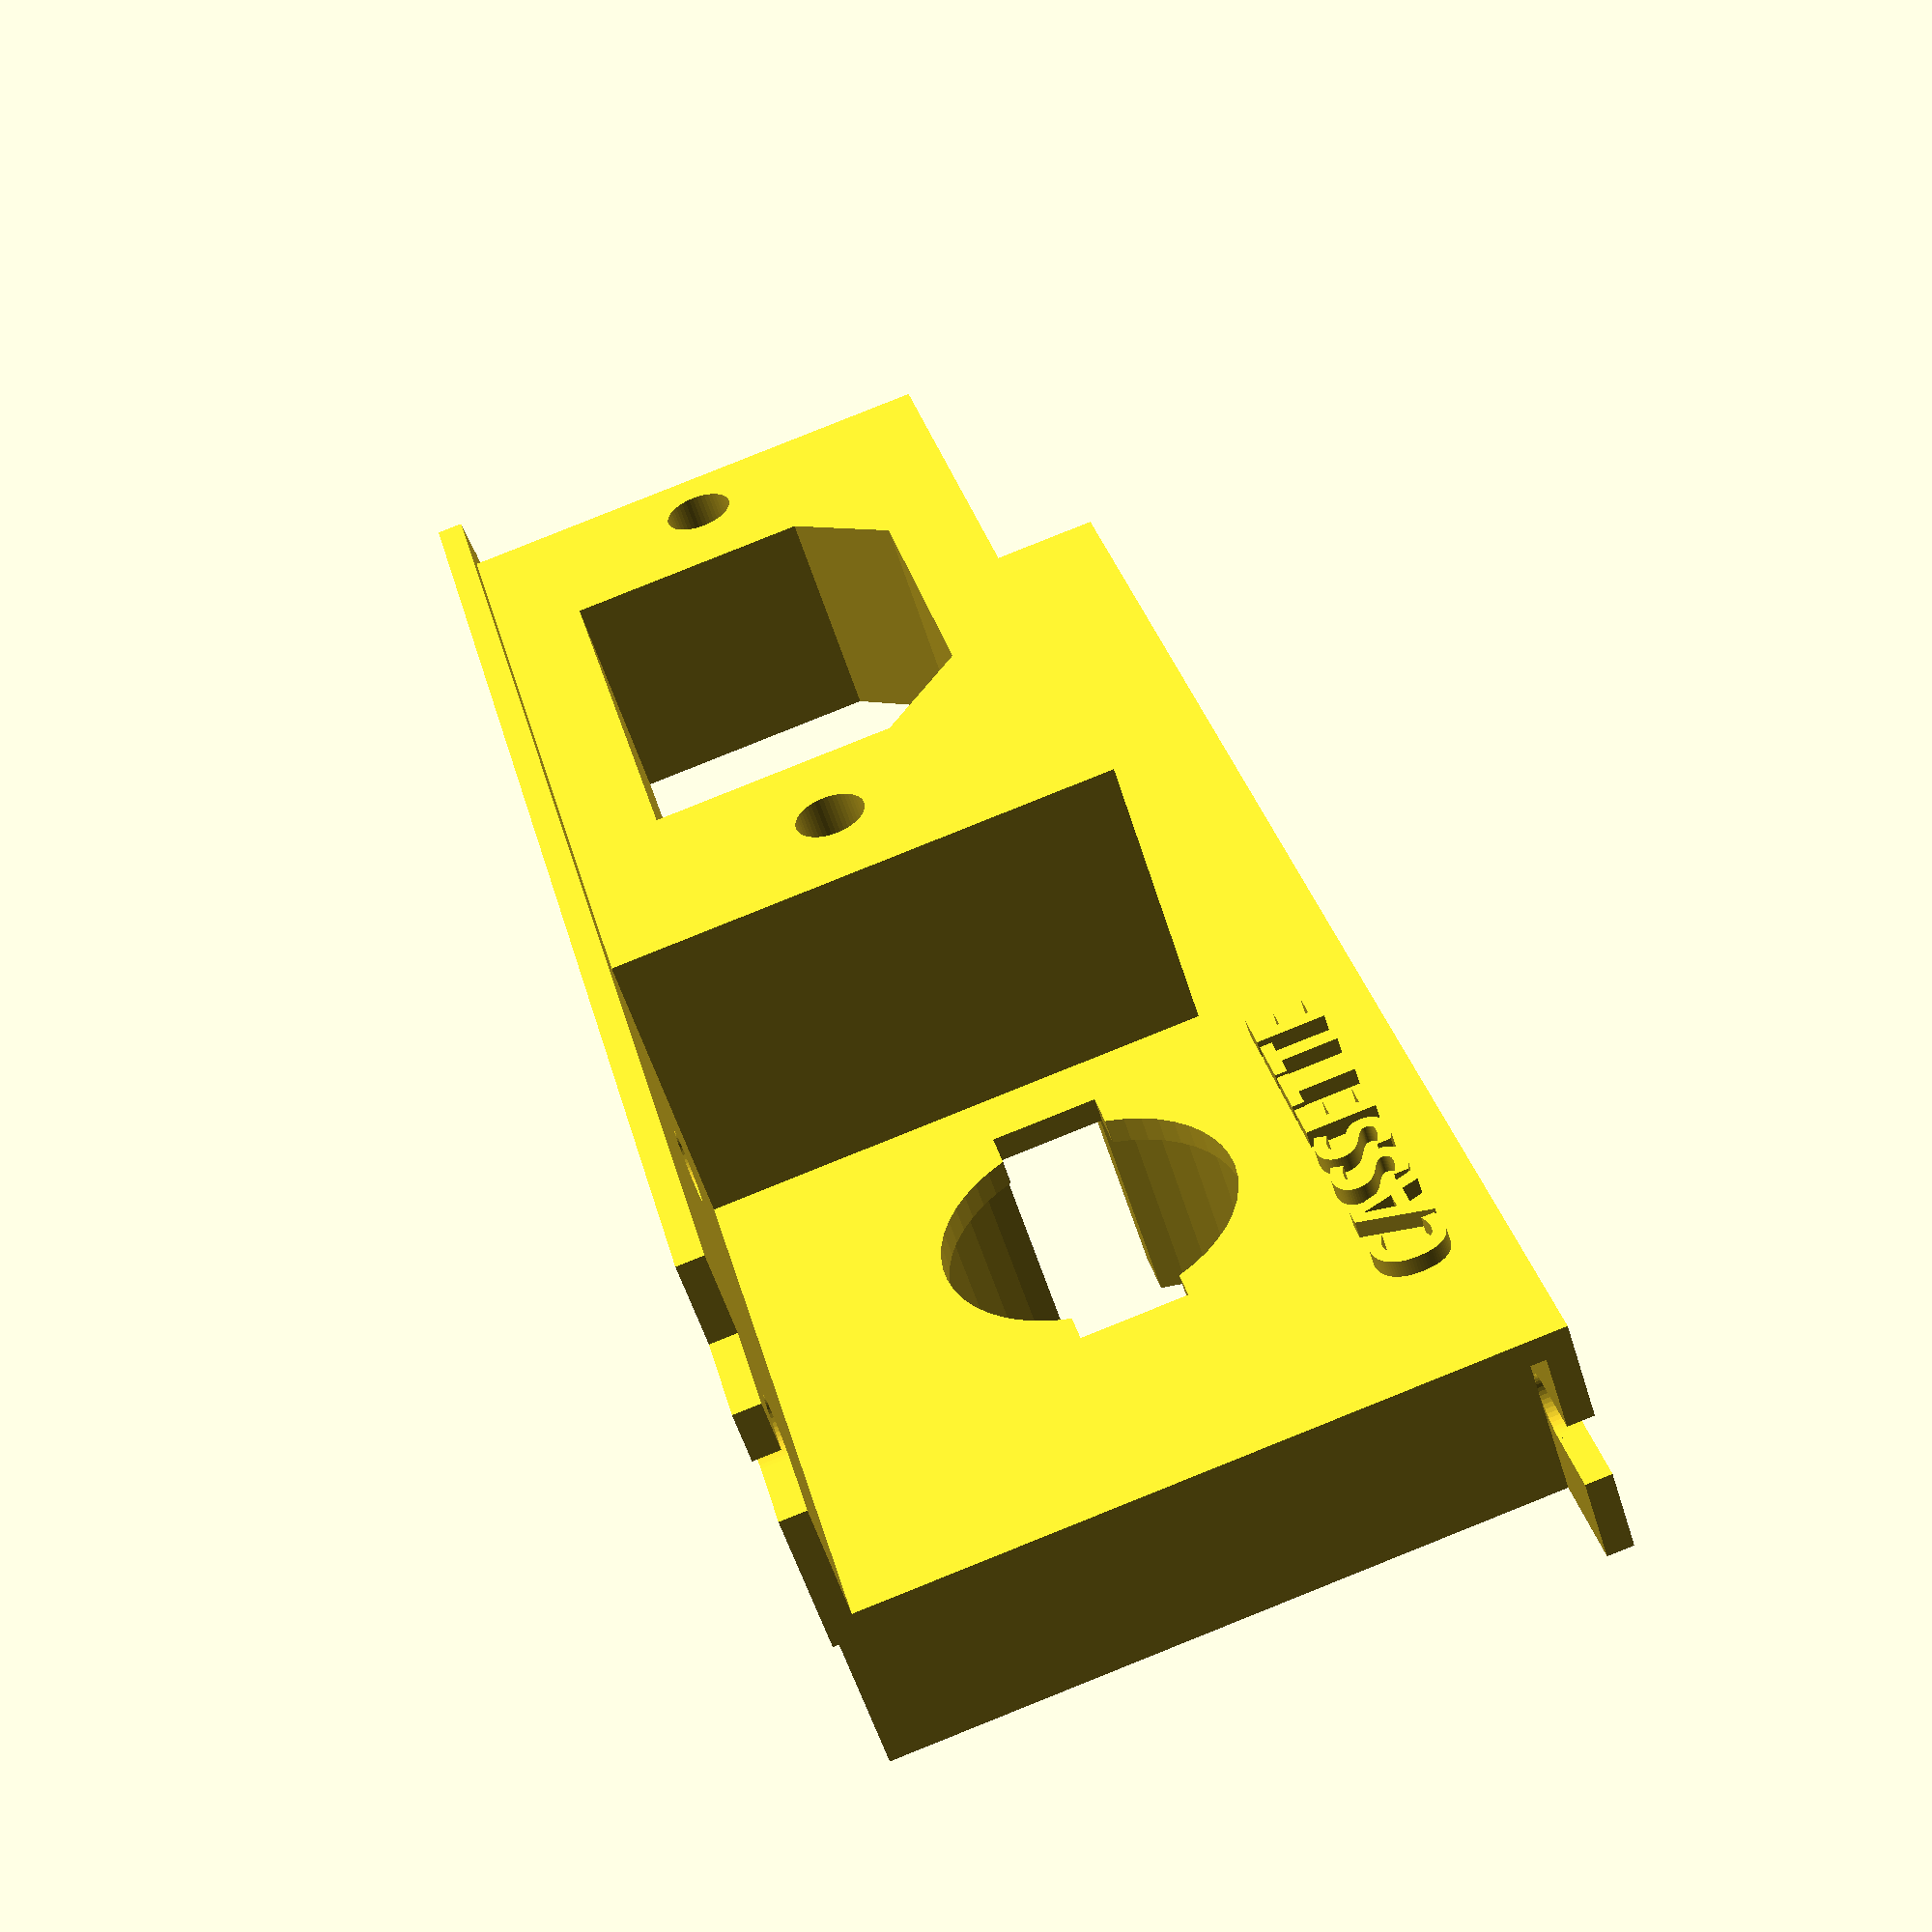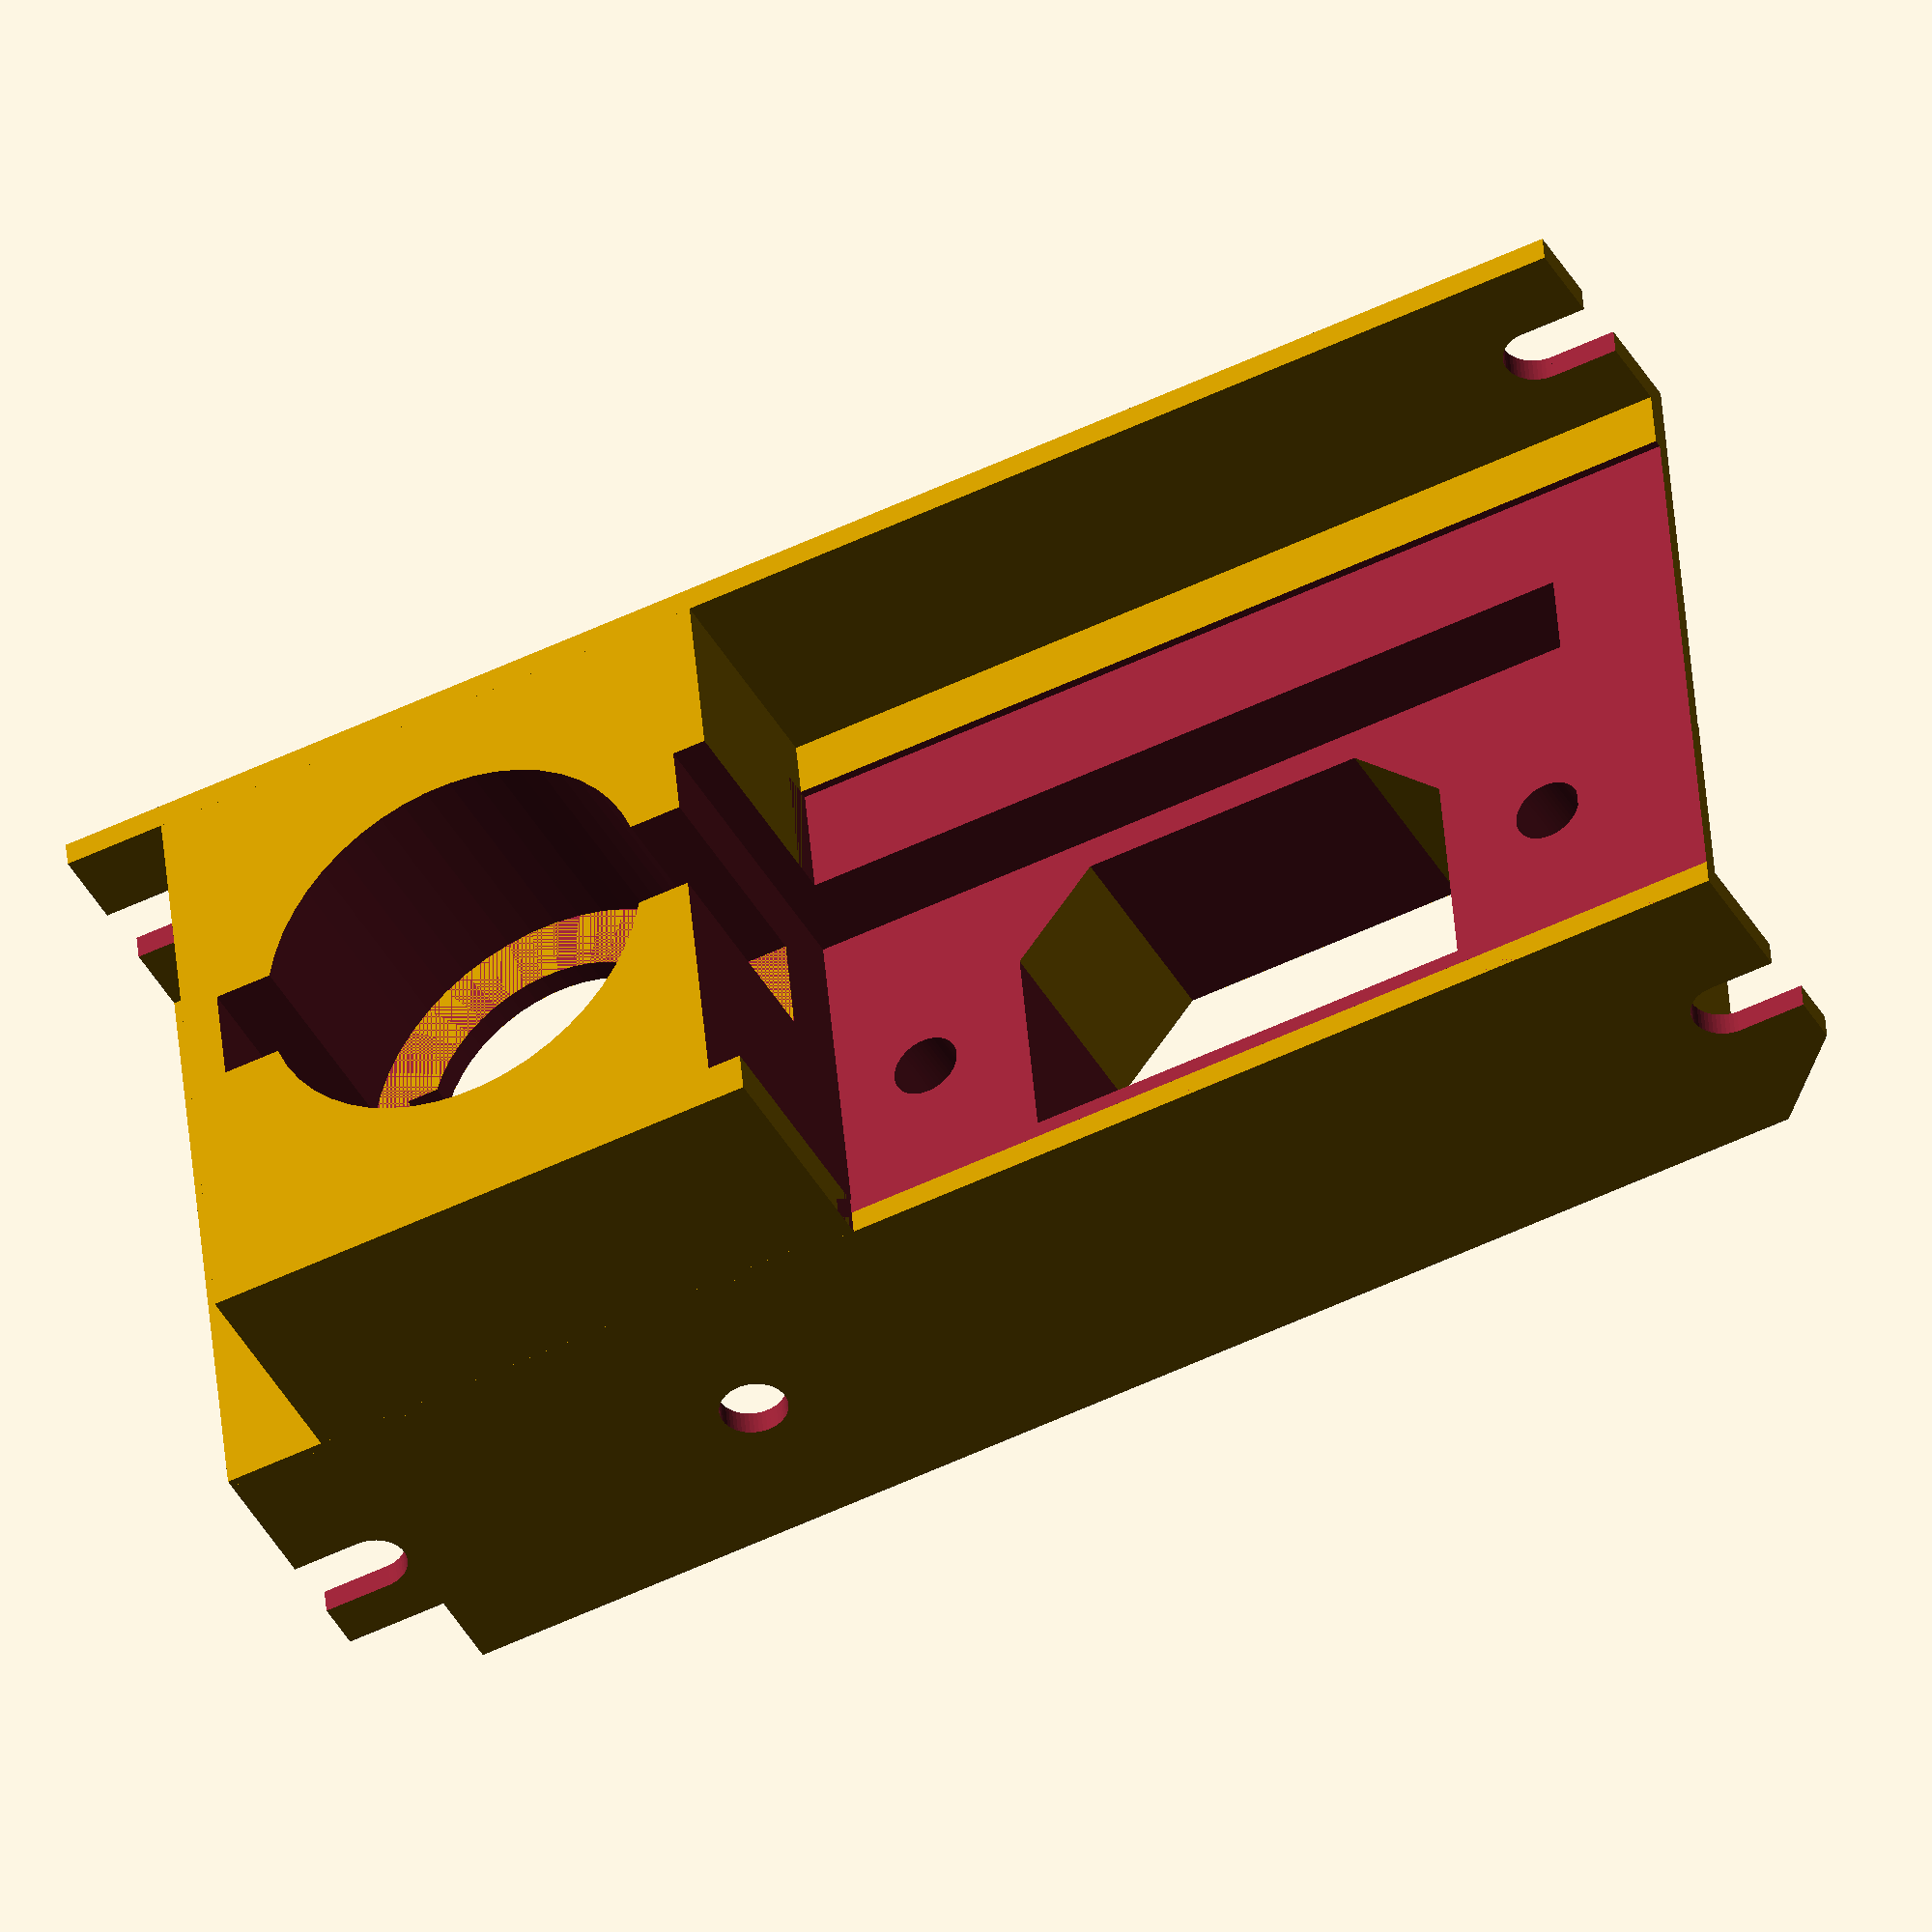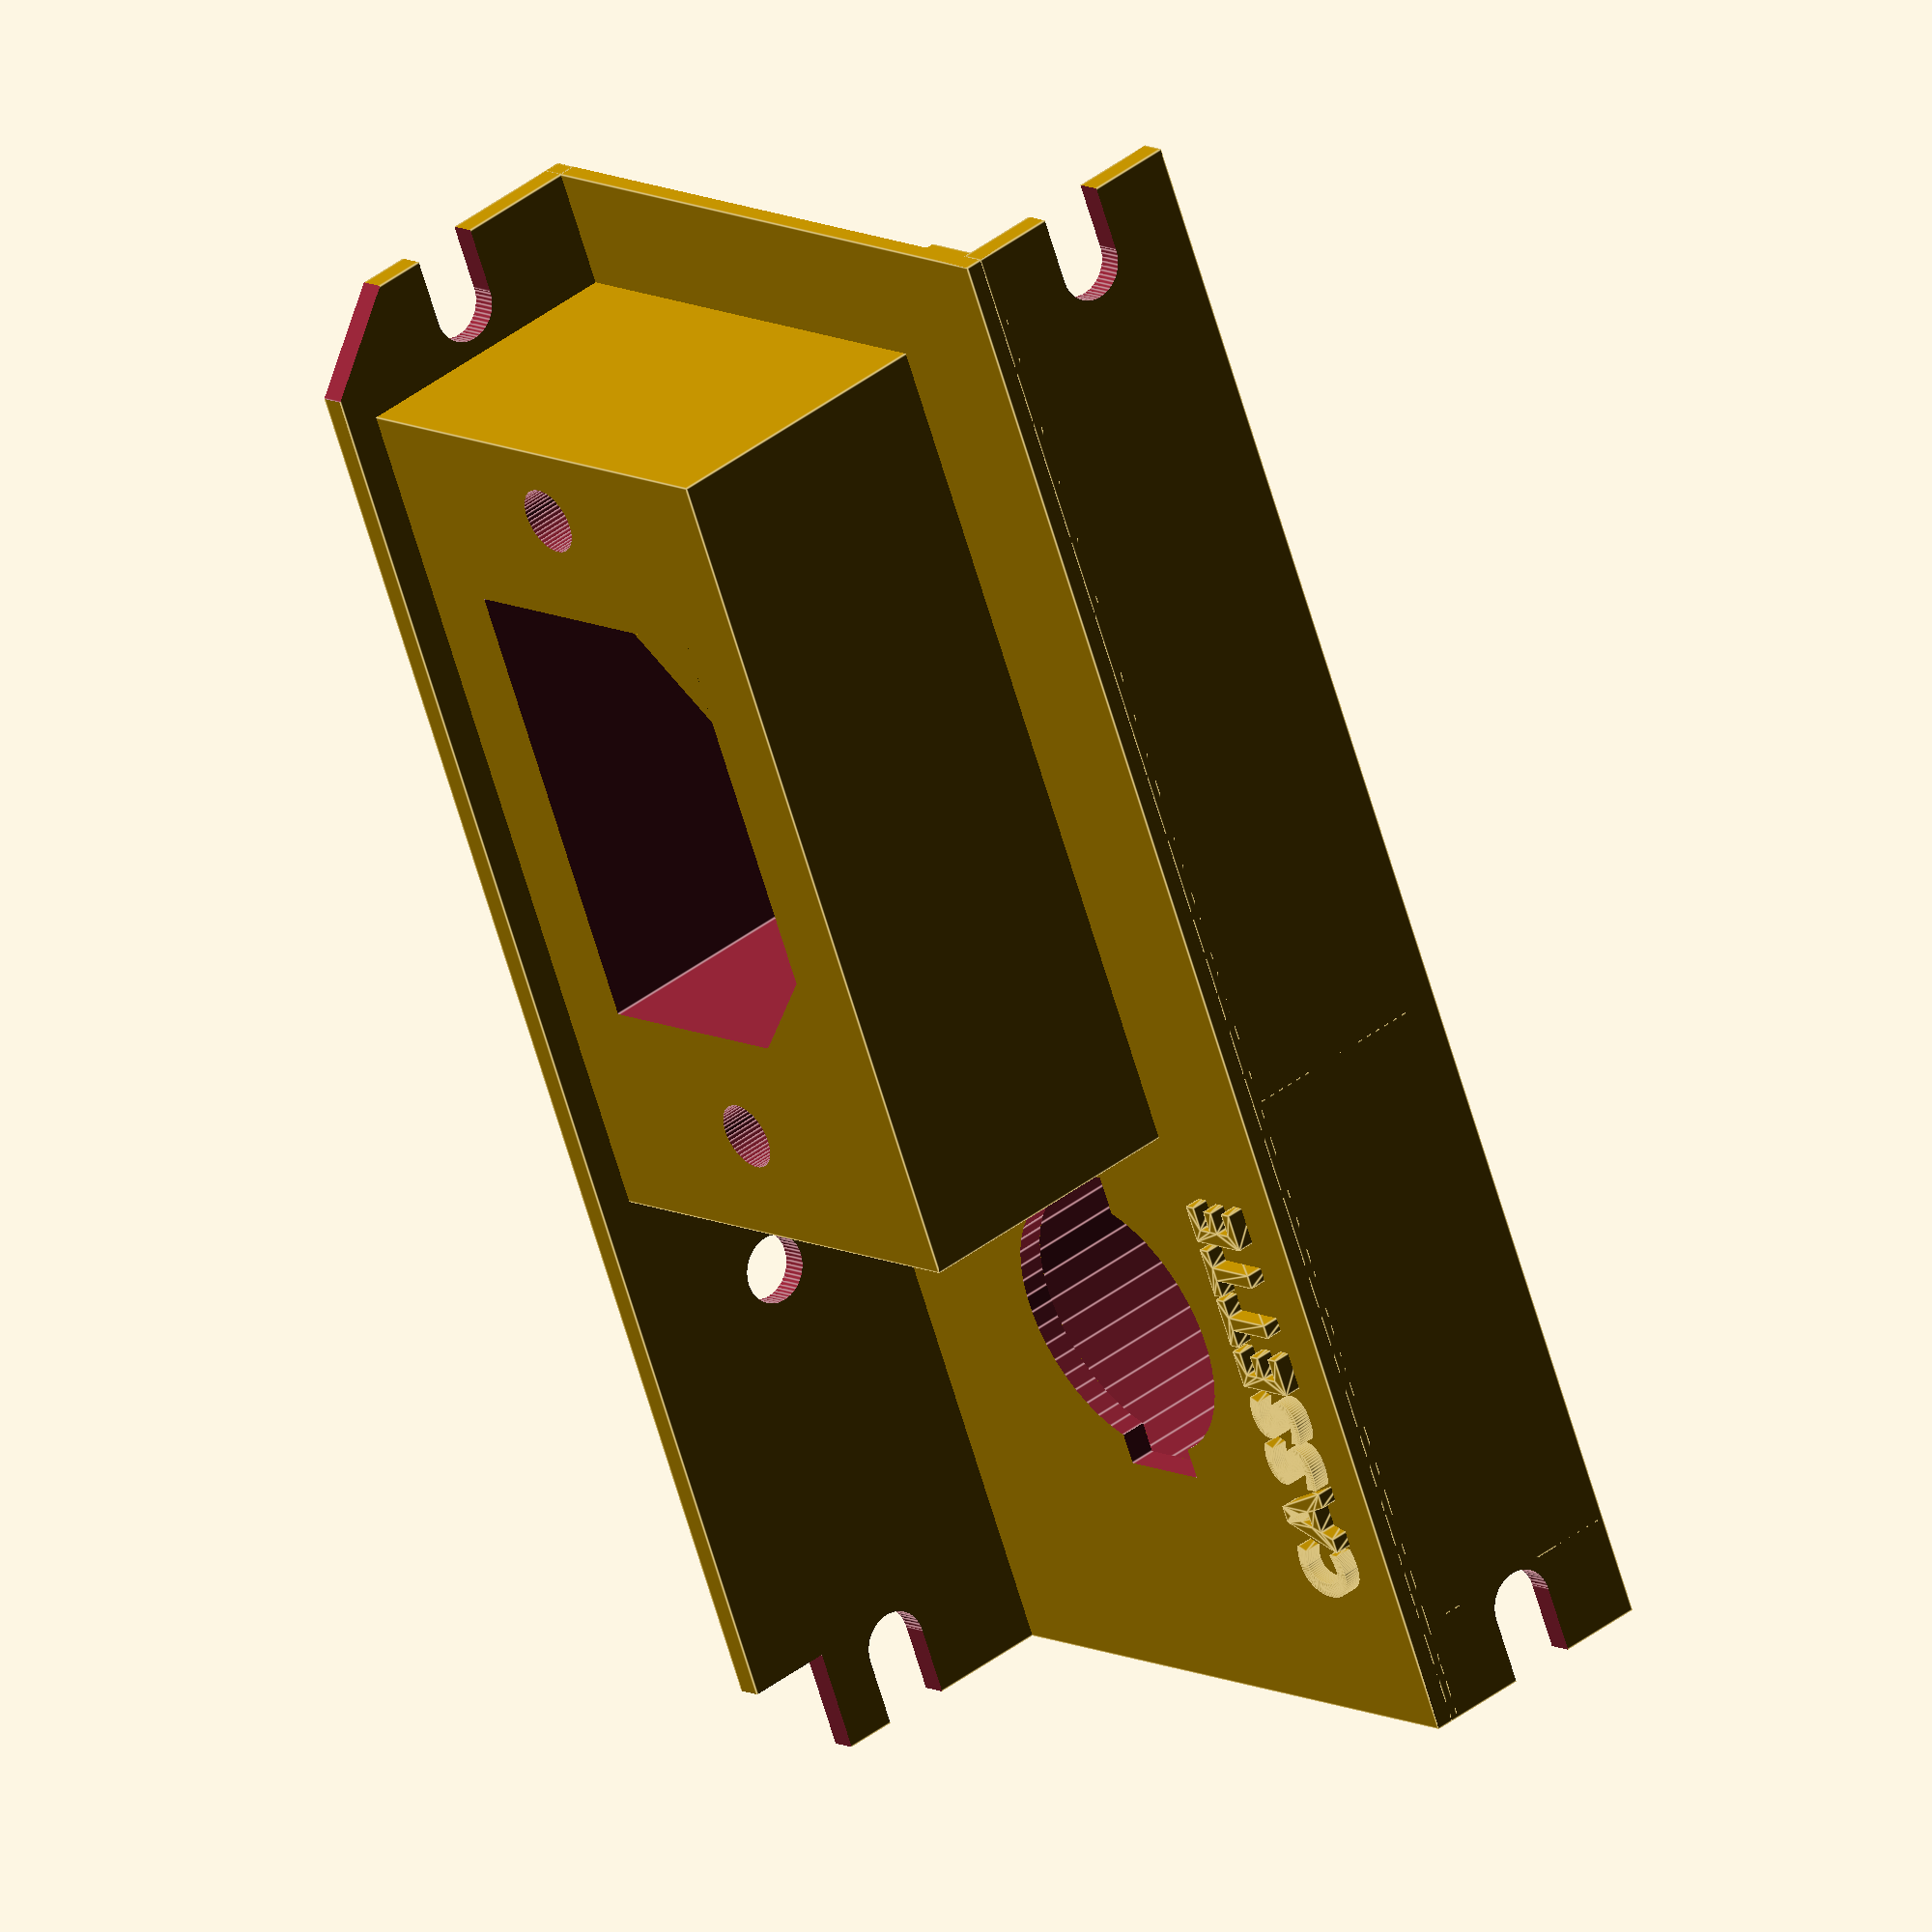
<openscad>
$fa = 1;
$fs = 0.5;
$fn = 50;

module screw_oval() {
  height=4;
  diameter=4;
  rotate([90,0,0])
  union() {
    translate([0,diameter/2,0]) cylinder(h=height, r=diameter/2);
    cube([10,diameter,4]);
    translate([10,diameter/2,0]) cylinder(h=height, r=diameter/2);
  }
}

module screw_hole() {
  height=4;
  diameter=4;
  rotate([90,0,0])
  translate([0,diameter/2,0]) cylinder(h=height, r=diameter/2);
}

module cassette_hole() {
  height=4;
  diameter=16.5;
  union() {
    translate([0,diameter/2,-16]) cylinder(h=20, r=diameter/2);
    translate([-9.5,diameter/2-3,0]) cube([19.5,6,height]);
    translate([0,diameter/2,-19.5]) cylinder(h=20, r=12);
    translate([-15,diameter/2-3,-19.5]) cube([30,6,20]);
  }
}

module plug_hole() {
  depth=30;
  translate([0,0,-(depth-3)])
  union() {
    difference() {
      cube([27,19,depth]);
      linear_extrude(depth) polygon(points=[[0,0],[5,0],[0,5]]);
      translate([27,0,0]) linear_extrude(depth) polygon(points=[[-5,0],[0,0],[0,5]]);
    }
    diameter=4;
    translate([-6.5,10,0]) cylinder(h=depth, r=diameter/2);
    translate([33.5,10,0]) cylinder(h=depth, r=diameter/2);
  }
}

module front_panel() {
  difference() {
    union() {
      translate([0,0,-0.5]) cube([95,39.5,1.5]);
      translate ([6,0,-14]) cube([46-12,39.5,14]);
      translate ([8,3,0]) linear_extrude(2) text("CASSETTE", font="Ariel:style=Bold", size=4);
      
      translate([37,9,0]) cube([51,30,18]);
    }
    translate([23.25,11,-1]) cassette_hole();
    
    translate([38,12,-20]) cube([49.5,25,25]);
    translate([50,14,17]) plug_hole();
    
    // trim a bit away from graphics card side
    translate([40,5,-2]) cube([75,35,2]);
  }
}

module top_flap() {
    difference() {
    cube([95,1.5,20]);
    translate([-6,2,8]) screw_oval();
    translate([91,2,8]) screw_oval();
    translate([28.5,2,8]) screw_hole();
    translate([-1,-1,15]) cube([7,4,6]);
    translate([90,-1,20]) rotate([0,45,0]) cube([10,4,6]);
  }
}

module bottom_flap() {
  difference() {
    cube([95,1.5,14]);
    translate([-6,2,5]) screw_oval();
    translate([91,2,5]) screw_oval();
  }
}

difference() {
  union() {
    front_panel();
    translate([0,38,0]) top_flap();
    translate([0,0,-14]) bottom_flap();
  }

}
</openscad>
<views>
elev=55.4 azim=256.3 roll=17.1 proj=p view=wireframe
elev=221.4 azim=5.2 roll=333.2 proj=o view=wireframe
elev=317.6 azim=245.1 roll=47.6 proj=o view=edges
</views>
